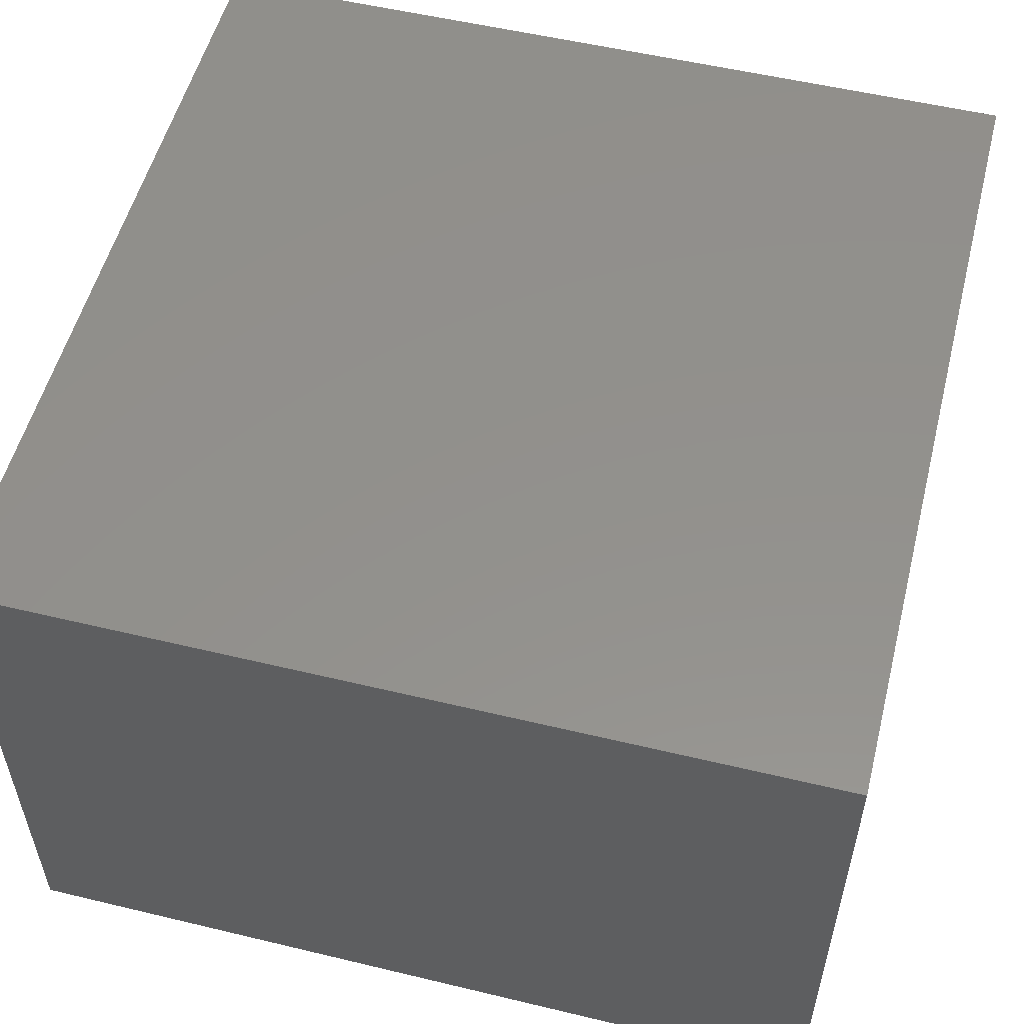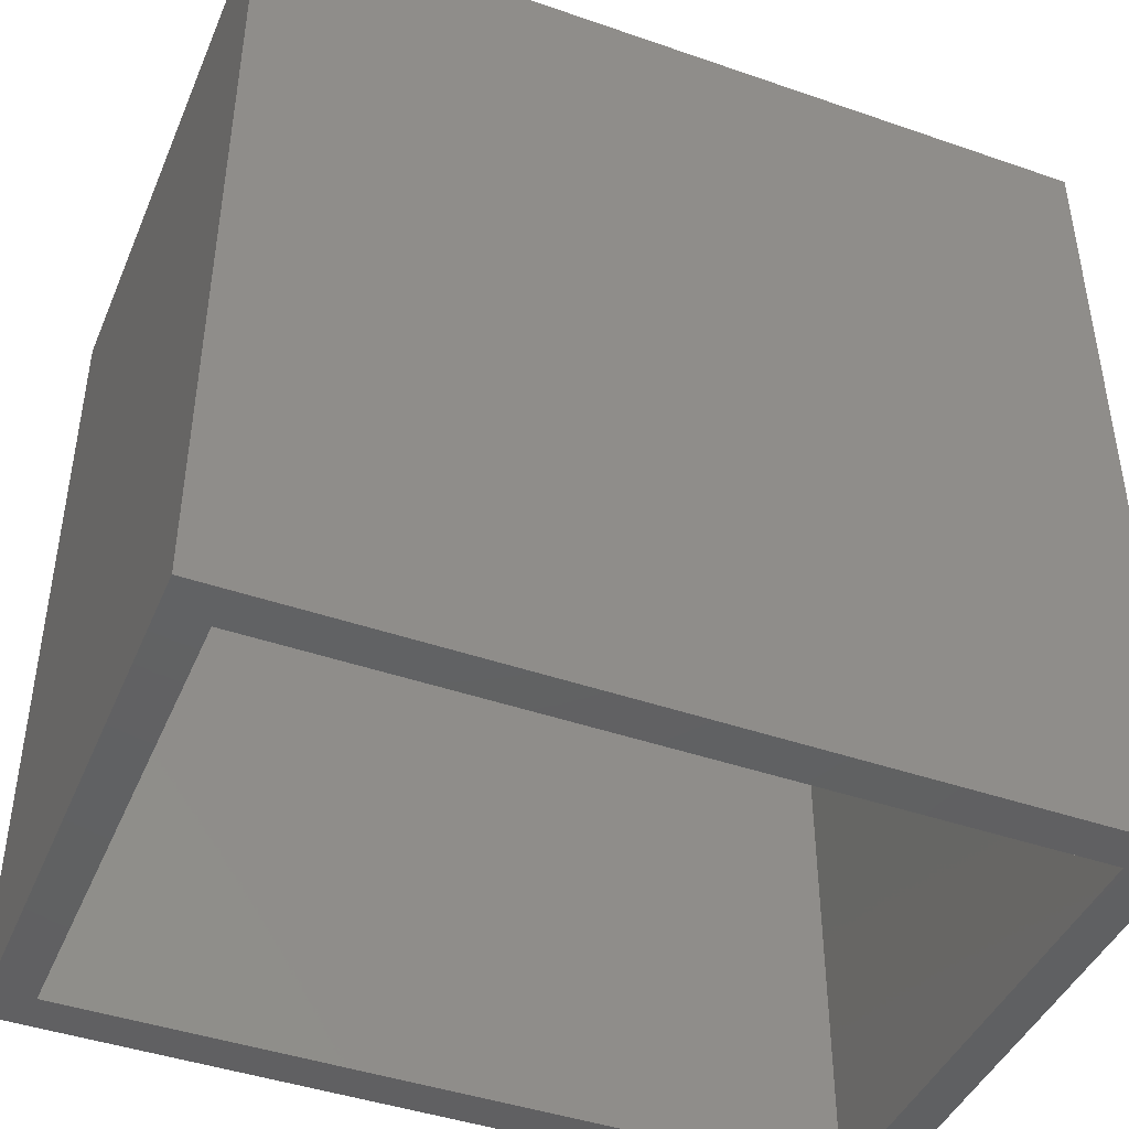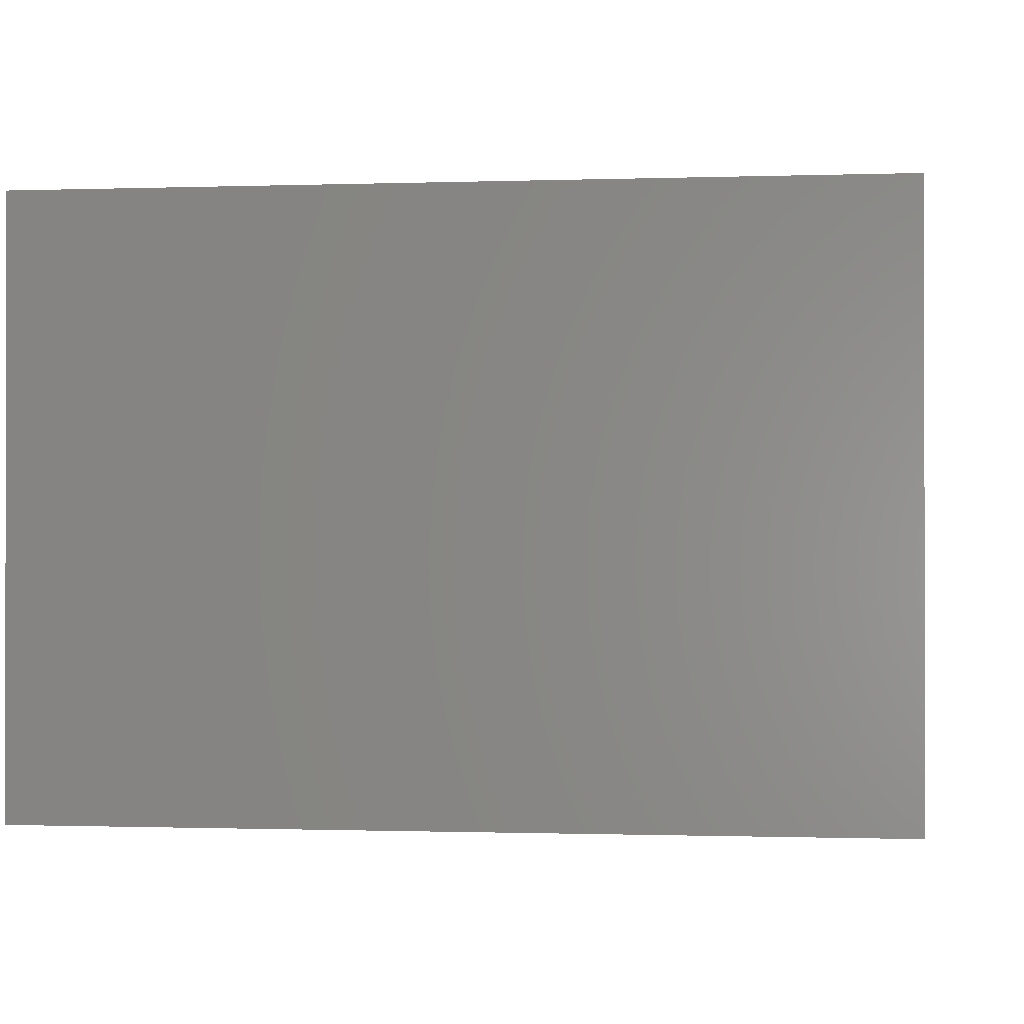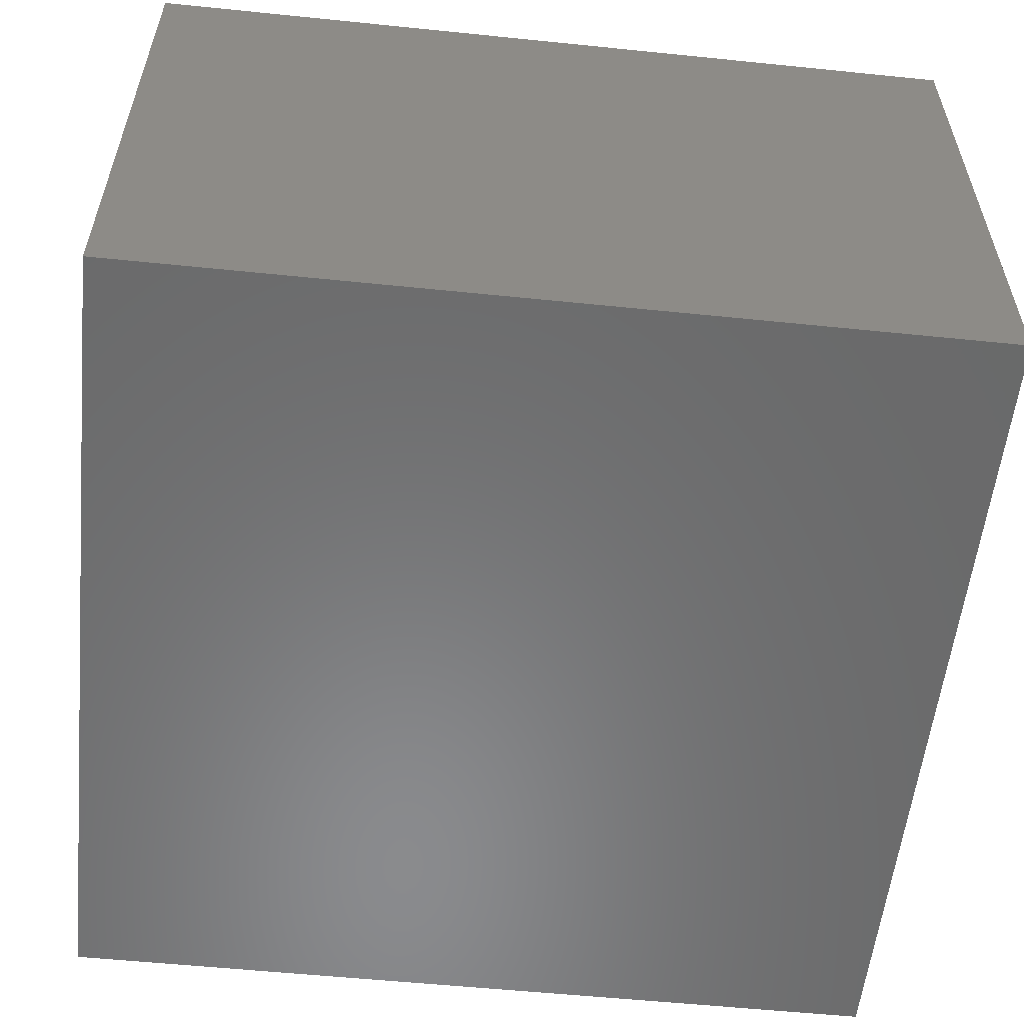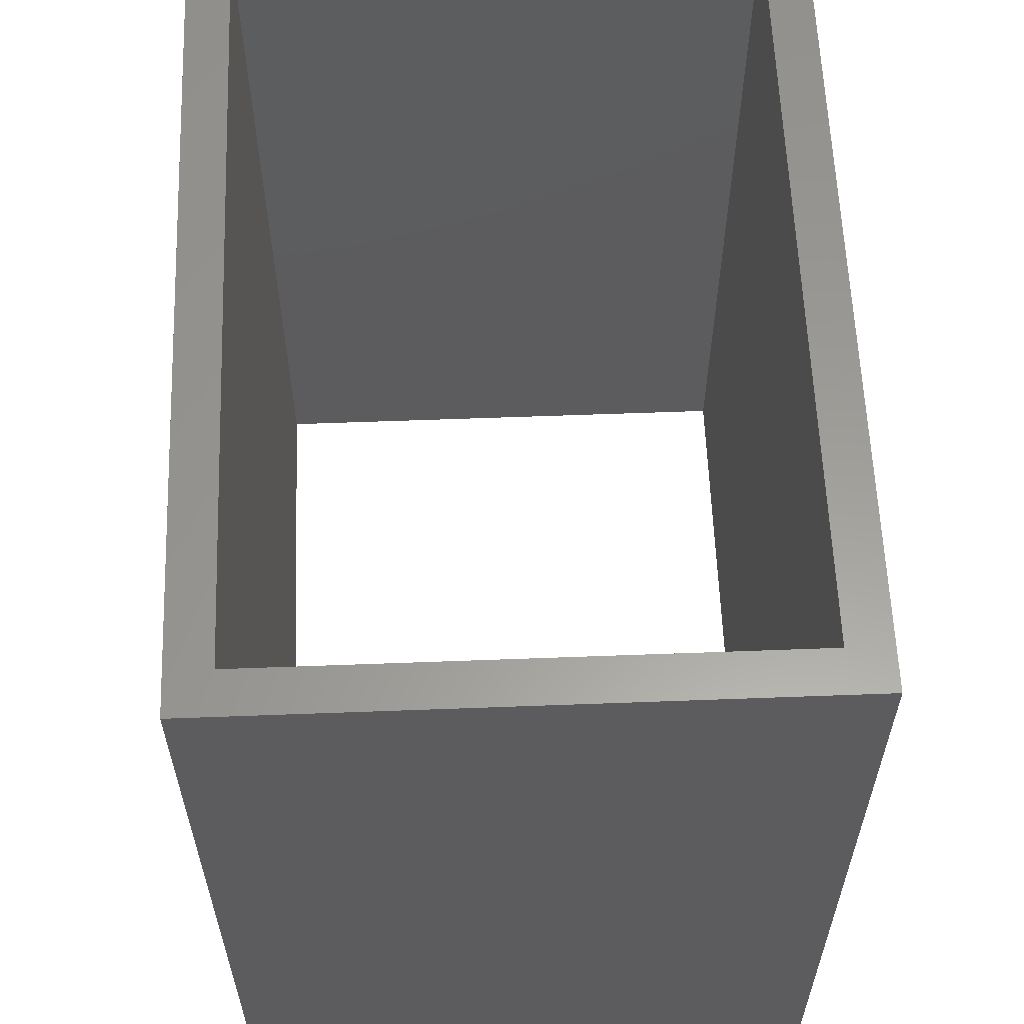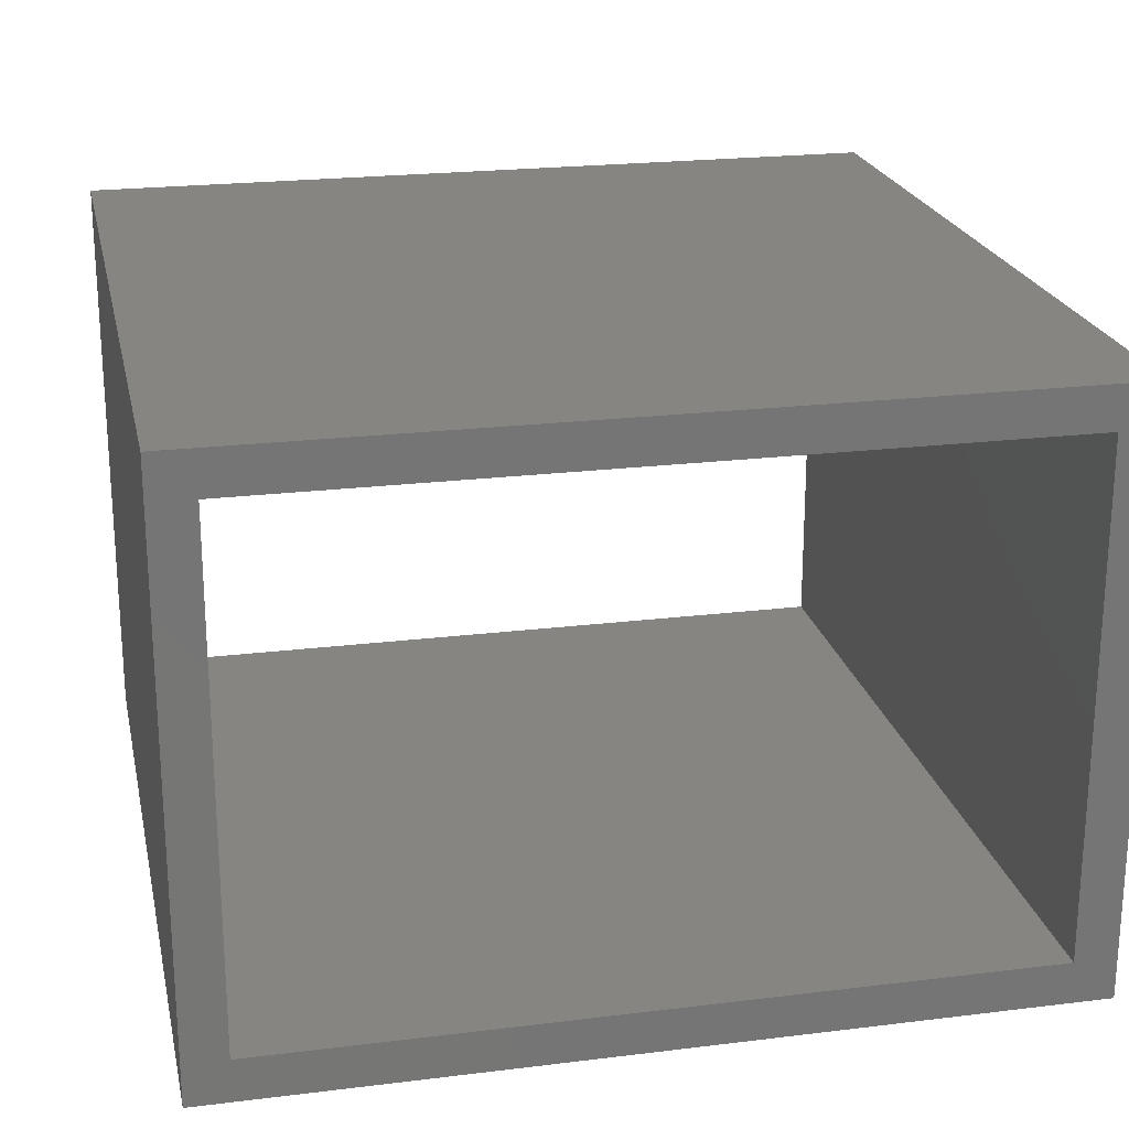
<metadata>
{"format":"stl","ext":"stl","renderer":"f3d","projection":"perspective","resolution":1024,"background":"white","views":[{"elev":54.2,"azim":-75.7,"up":"+Z"},{"elev":-43.6,"azim":-22.2,"up":"+Y"},{"elev":-0.7,"azim":-82.8,"up":"+Z"},{"elev":-56.4,"azim":-96.1,"up":"+Z"},{"elev":60.0,"azim":87.8,"up":"+Y"},{"elev":22.0,"azim":167.9,"up":"+Z"}]}
</metadata>
<code>
# stl→obj: 16 verts, 32 faces
v 0.5 -0.5 1.6
v 0.5 0.5 0.9
v 0.5 0.5 1.6
v 0.5 -0.5 0.9
v -0.5 0.5 1.6
v -0.5 -0.5 1.6
v -0.5 -0.5 0.9
v -0.5 0.5 0.9
v 0.45 0.5 1.55
v 0.45 0.5 0.95
v -0.45 0.5 0.95
v -0.45 0.5 1.55
v -0.45 -0.5 1.55
v -0.45 -0.5 0.95
v 0.45 -0.5 0.95
v 0.45 -0.5 1.55
f 1 2 3
f 2 1 4
f 5 1 3
f 1 5 6
f 7 2 4
f 2 7 8
f 7 5 8
f 5 7 6
f 3 9 5
f 3 10 9
f 10 2 11
f 2 10 3
f 12 5 9
f 11 5 12
f 11 8 5
f 8 11 2
f 6 13 1
f 6 14 13
f 14 7 15
f 7 14 6
f 16 1 13
f 15 1 16
f 15 4 1
f 4 15 7
f 15 9 10
f 9 15 16
f 13 9 16
f 9 13 12
f 11 15 10
f 15 11 14
f 13 11 12
f 11 13 14

</code>
